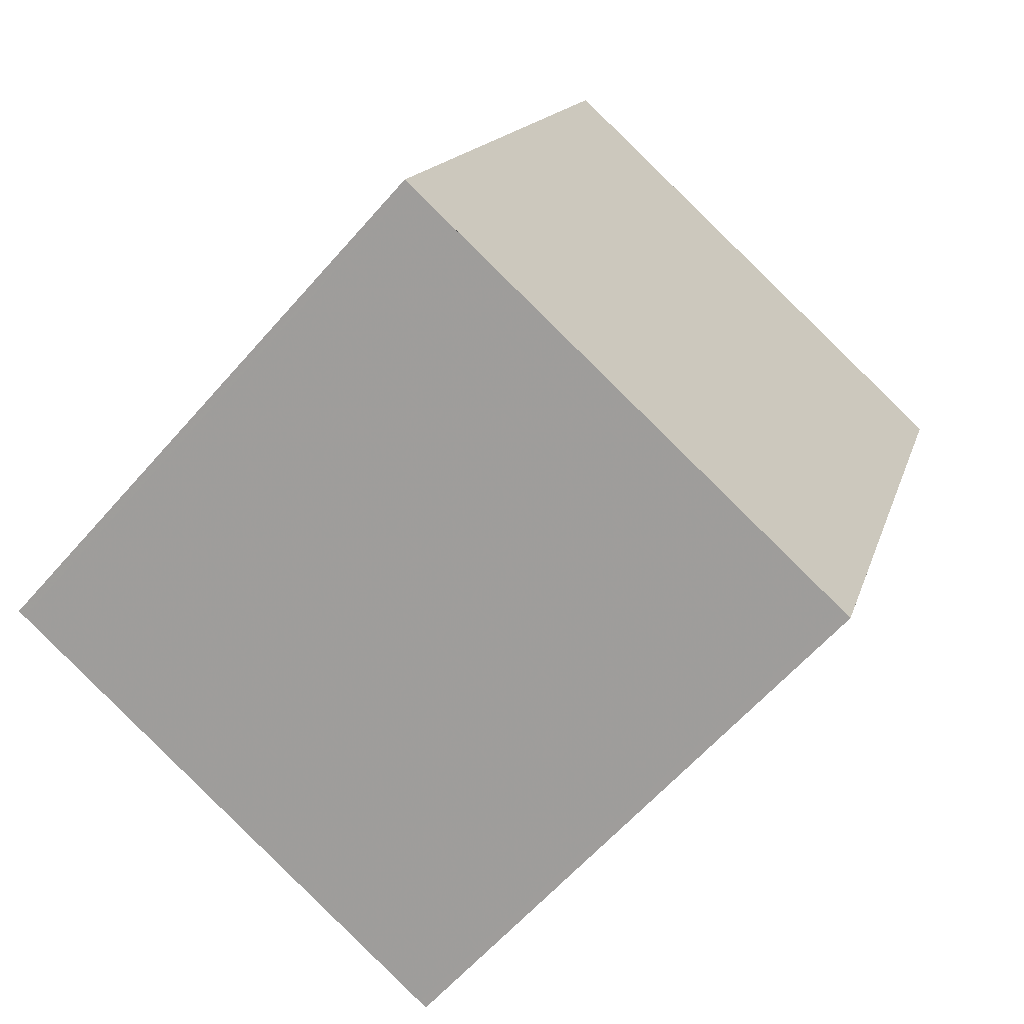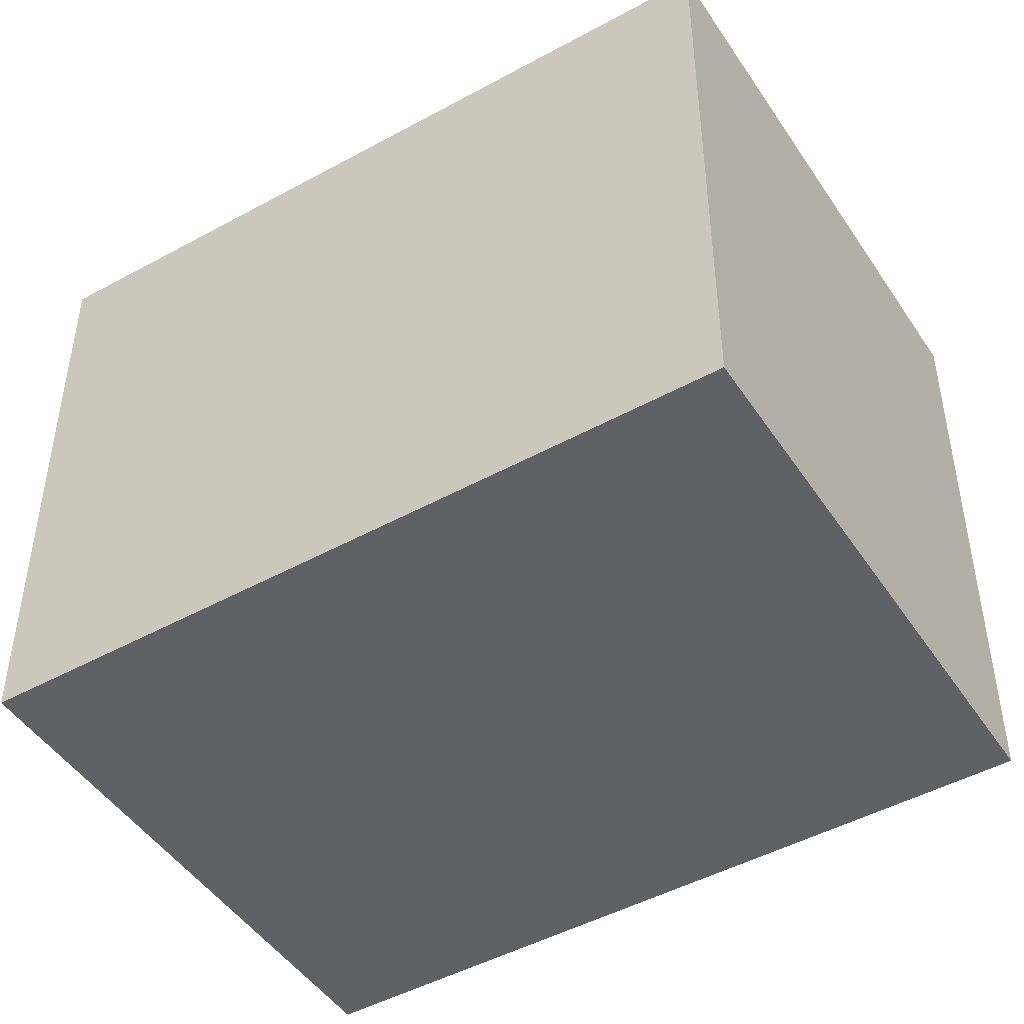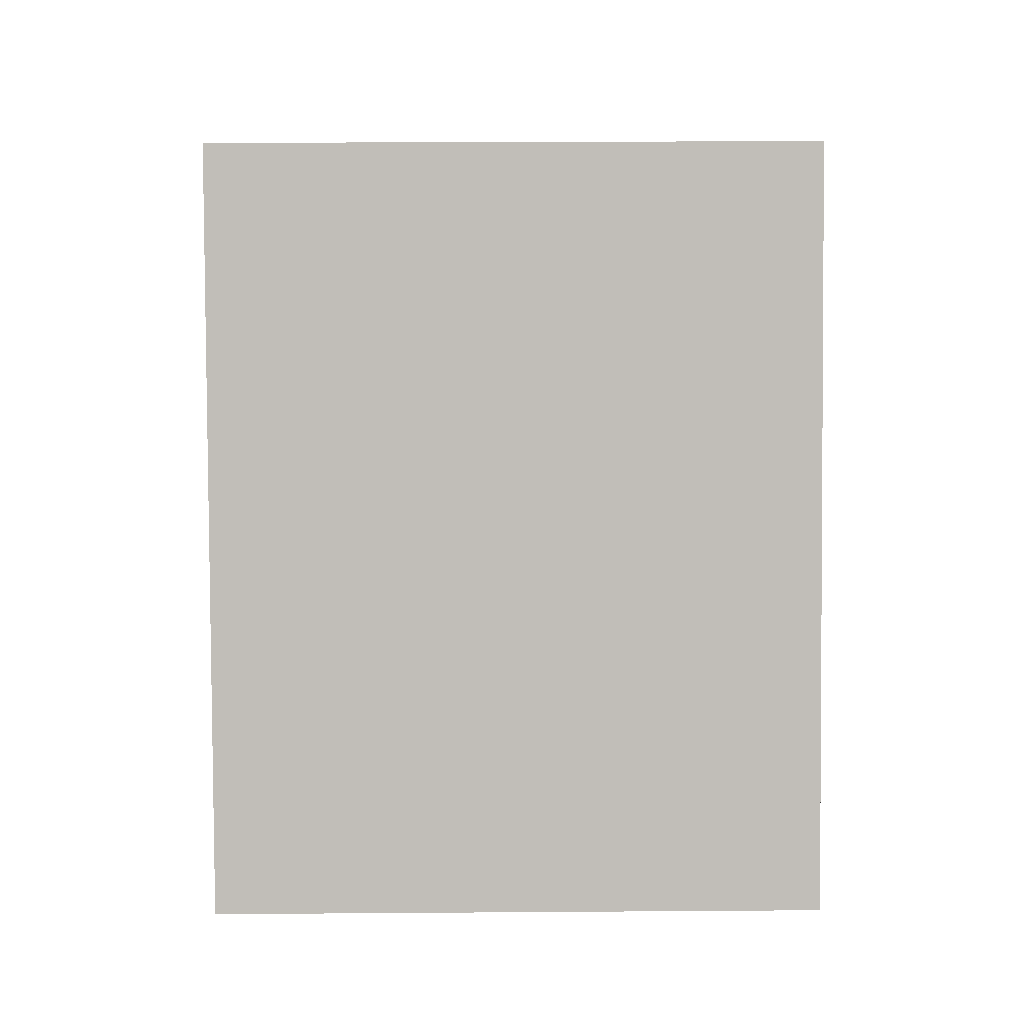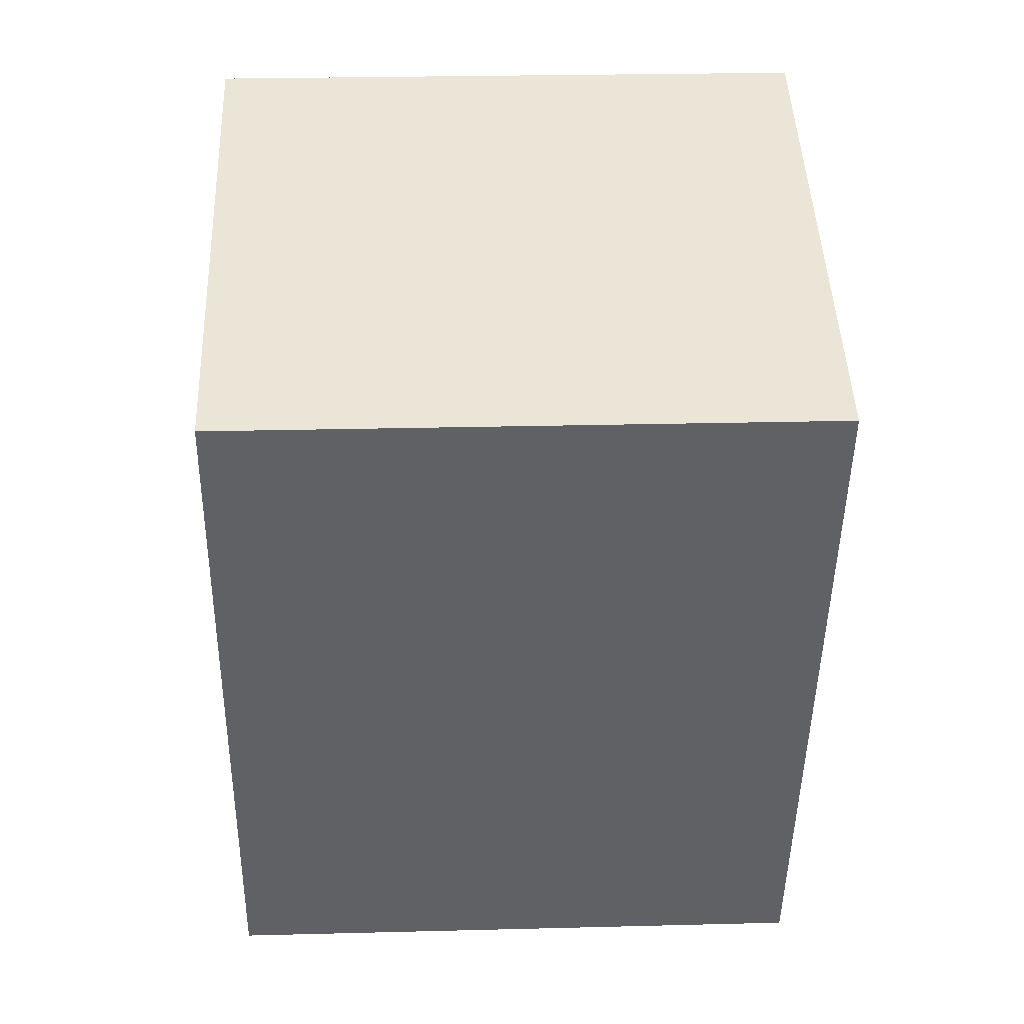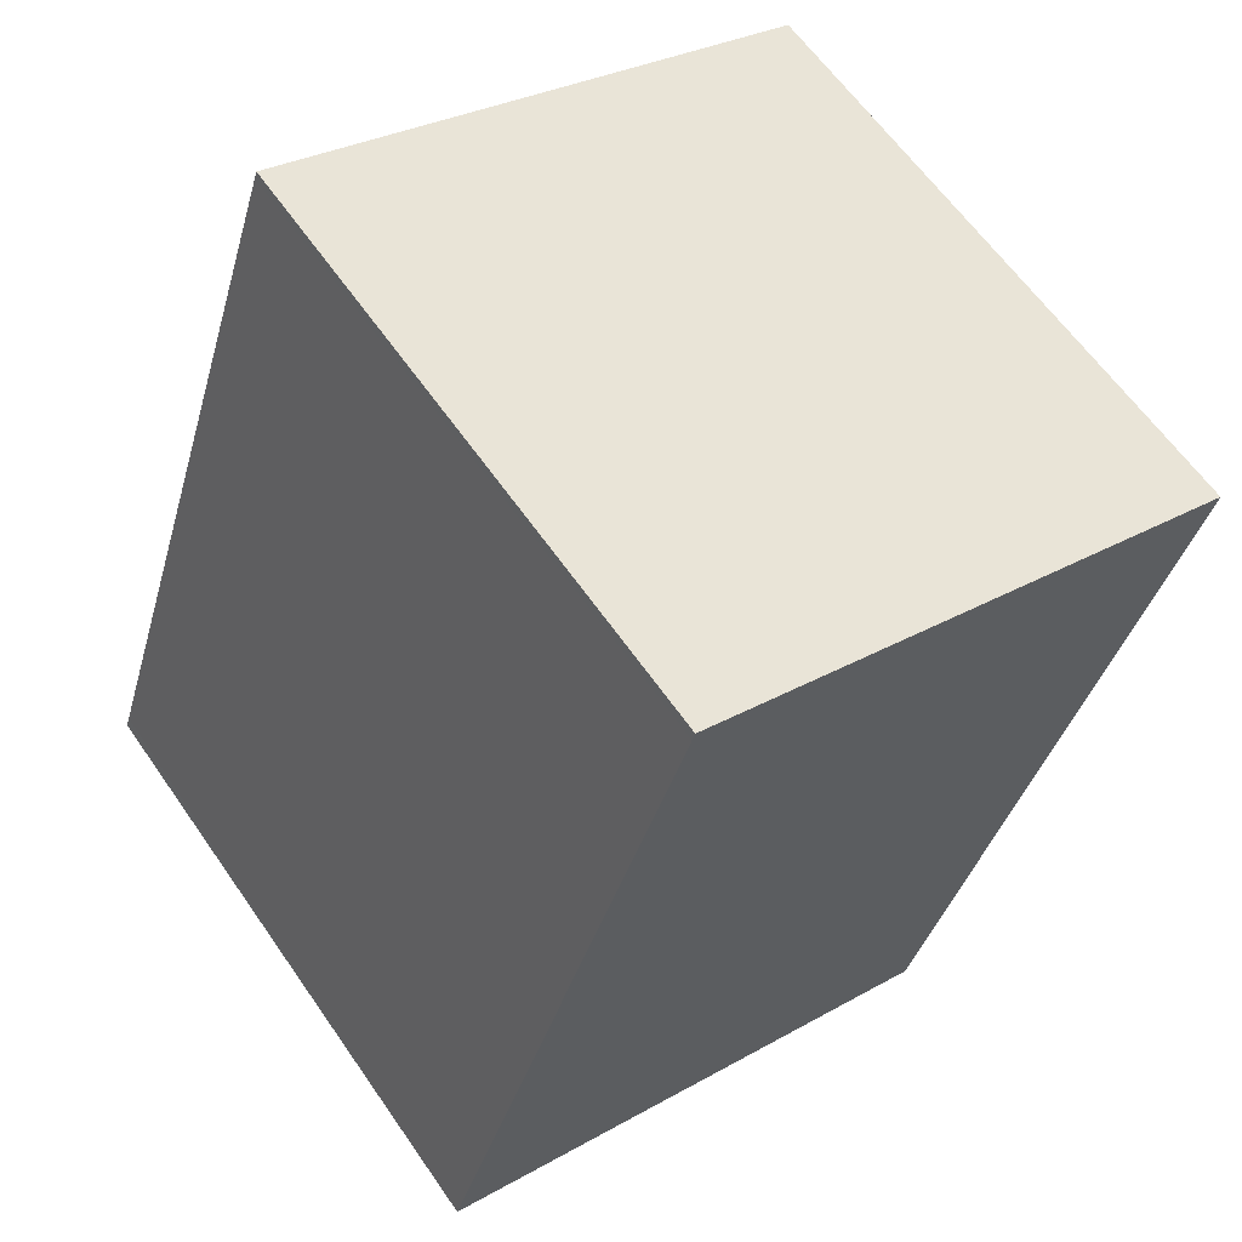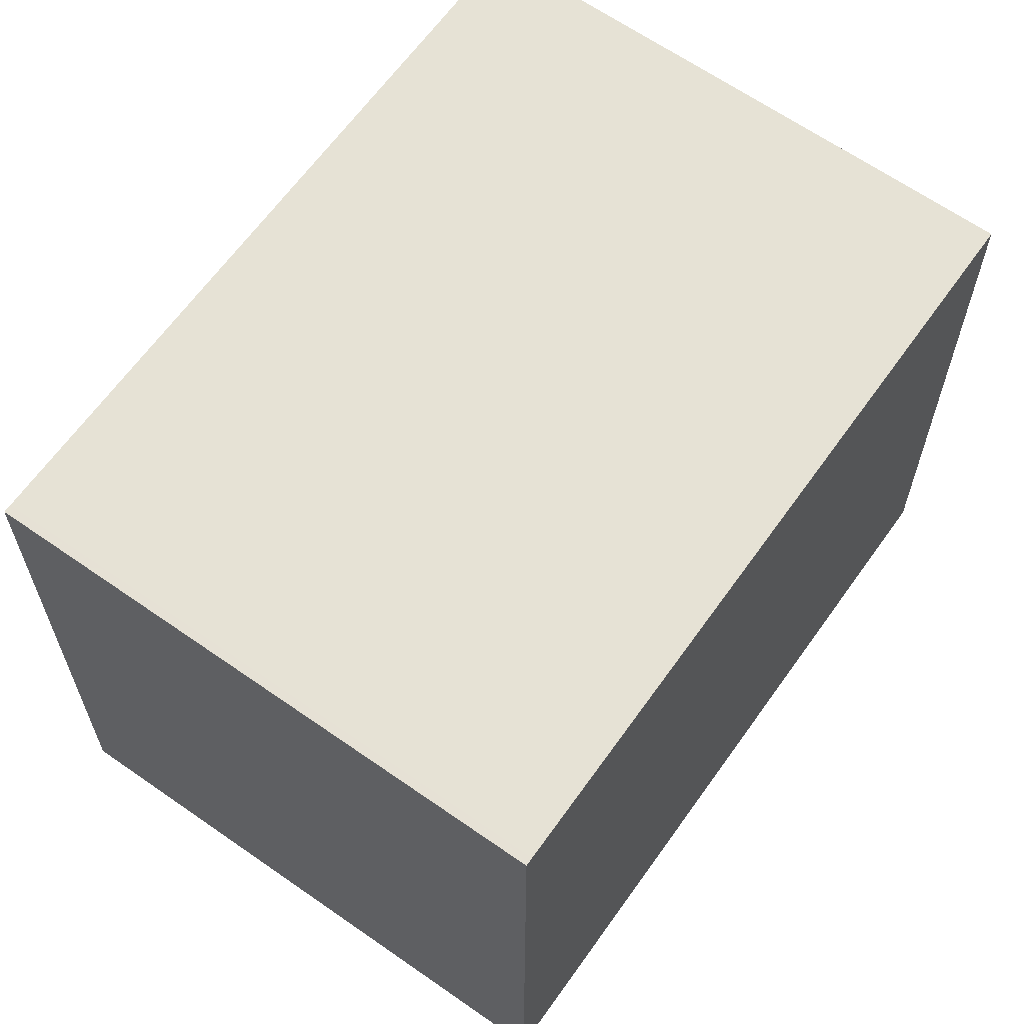
<metadata>
{"format":"obj","ext":"obj","renderer":"f3d","projection":"perspective","resolution":1024,"background":"white","views":[{"elev":-61.8,"azim":139.0,"up":"+Y"},{"elev":-47.1,"azim":-39.1,"up":"+Z"},{"elev":23.0,"azim":89.3,"up":"+Y"},{"elev":24.8,"azim":-92.4,"up":"+Y"},{"elev":62.1,"azim":145.3,"up":"+Y"},{"elev":64.1,"azim":-125.7,"up":"+Z"}]}
</metadata>
<code>
v -97.18 -2323 3.141
v -94.38 -2322 3.153
v -93.09 -2326 3.14
v -95.89 -2327 3.128
v -94.37 -2322 3.153
v -97.17 -2323 3.141
v -93.13 -2326 3.14
v -94.41 -2322 3.153
v -94.42 -2322 3.153
v -93.15 -2326 3.14
v -95.91 -2327 3.128
v -93.11 -2326 3.141
v -95.85 -2327 3.128
v -95.87 -2327 3.129
v -97.12 -2323 3.141
v -97.14 -2323 3.141
v -97.14 -2323 3.141
v -97.18 -2323 3.141
v -97.18 -2323 0
v -97.14 -2323 4.441e-16
v -94.37 -2322 3.153
v -94.38 -2322 3.153
v -94.38 -2322 -4.441e-16
v -94.37 -2322 0
v -93.13 -2326 3.14
v -93.09 -2326 3.14
v -93.09 -2326 0
v -93.13 -2326 0
v -95.91 -2327 3.128
v -95.89 -2327 3.128
v -95.89 -2327 -4.441e-16
v -95.91 -2327 4.441e-16
v -93.11 -2326 3.141
v -94.37 -2322 3.153
v -94.37 -2322 0
v -93.11 -2326 -4.441e-16
v -97.18 -2323 3.141
v -97.17 -2323 3.141
v -97.17 -2323 -4.441e-16
v -97.18 -2323 0
v -95.85 -2327 3.128
v -93.13 -2326 3.14
v -93.13 -2326 0
v -95.85 -2327 -4.441e-16
v -94.38 -2322 3.153
v -94.42 -2322 3.153
v -94.42 -2322 0
v -94.38 -2322 -4.441e-16
v -97.17 -2323 3.141
v -95.91 -2327 3.128
v -95.91 -2327 4.441e-16
v -97.17 -2323 -4.441e-16
v -93.09 -2326 3.14
v -93.11 -2326 3.141
v -93.11 -2326 -4.441e-16
v -93.09 -2326 0
v -95.89 -2327 3.128
v -95.85 -2327 3.128
v -95.85 -2327 -4.441e-16
v -95.89 -2327 -4.441e-16
v -94.42 -2322 3.153
v -97.14 -2323 3.141
v -97.14 -2323 4.441e-16
v -94.42 -2322 0
v -97.18 -2323 0
v -94.38 -2322 0
v -93.09 -2326 0
v -95.89 -2327 0
f 9 2 5 8
f 10 8 5 12
f 15 8 10 14
f 16 9 8 15
f 14 10 7 13
f 12 3 7 10
f 13 4 11 14
f 14 11 6 15
f 15 6 1 16
f 18 19 20 17
f 22 23 24 21
f 26 27 28 25
f 30 31 32 29
f 34 35 36 33
f 38 39 40 37
f 42 43 44 41
f 46 47 48 45
f 50 51 52 49
f 54 55 56 53
f 58 59 60 57
f 62 63 64 61
f 66 67 68 65

</code>
